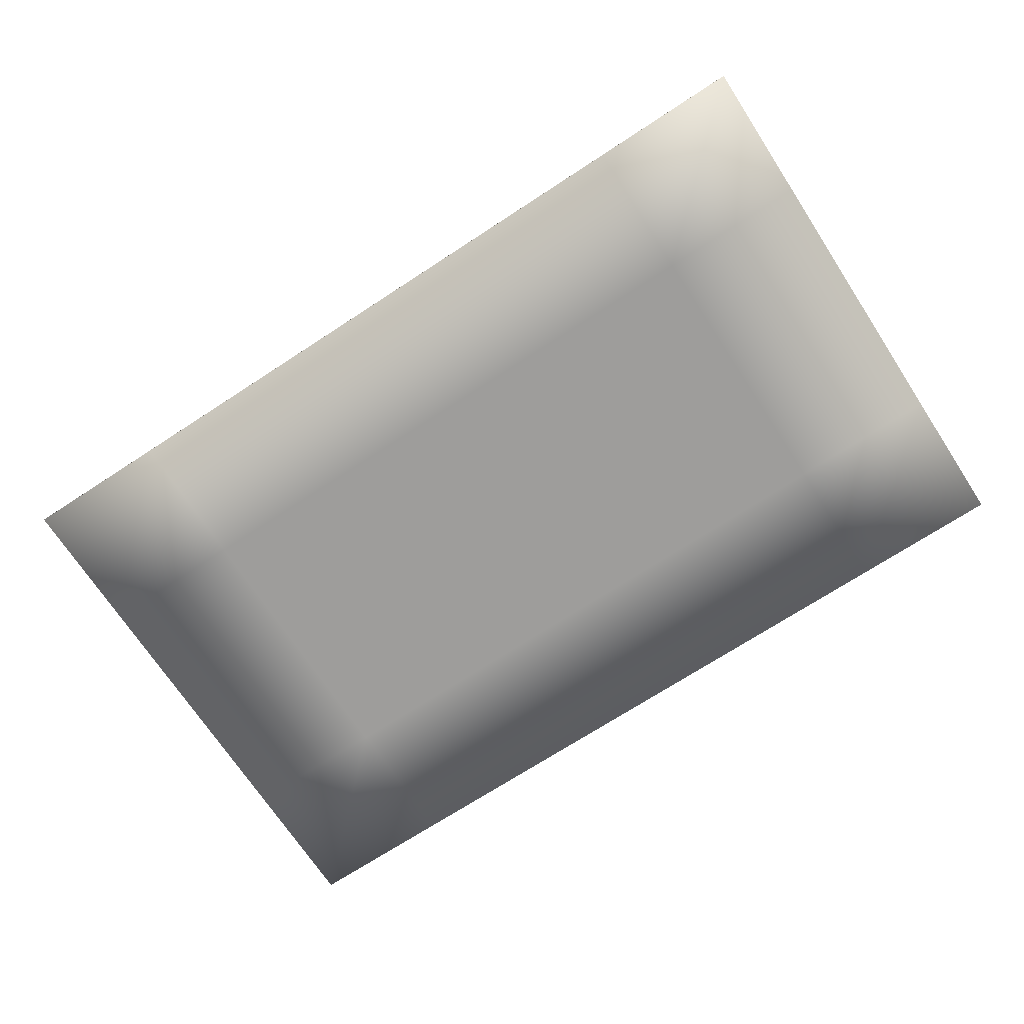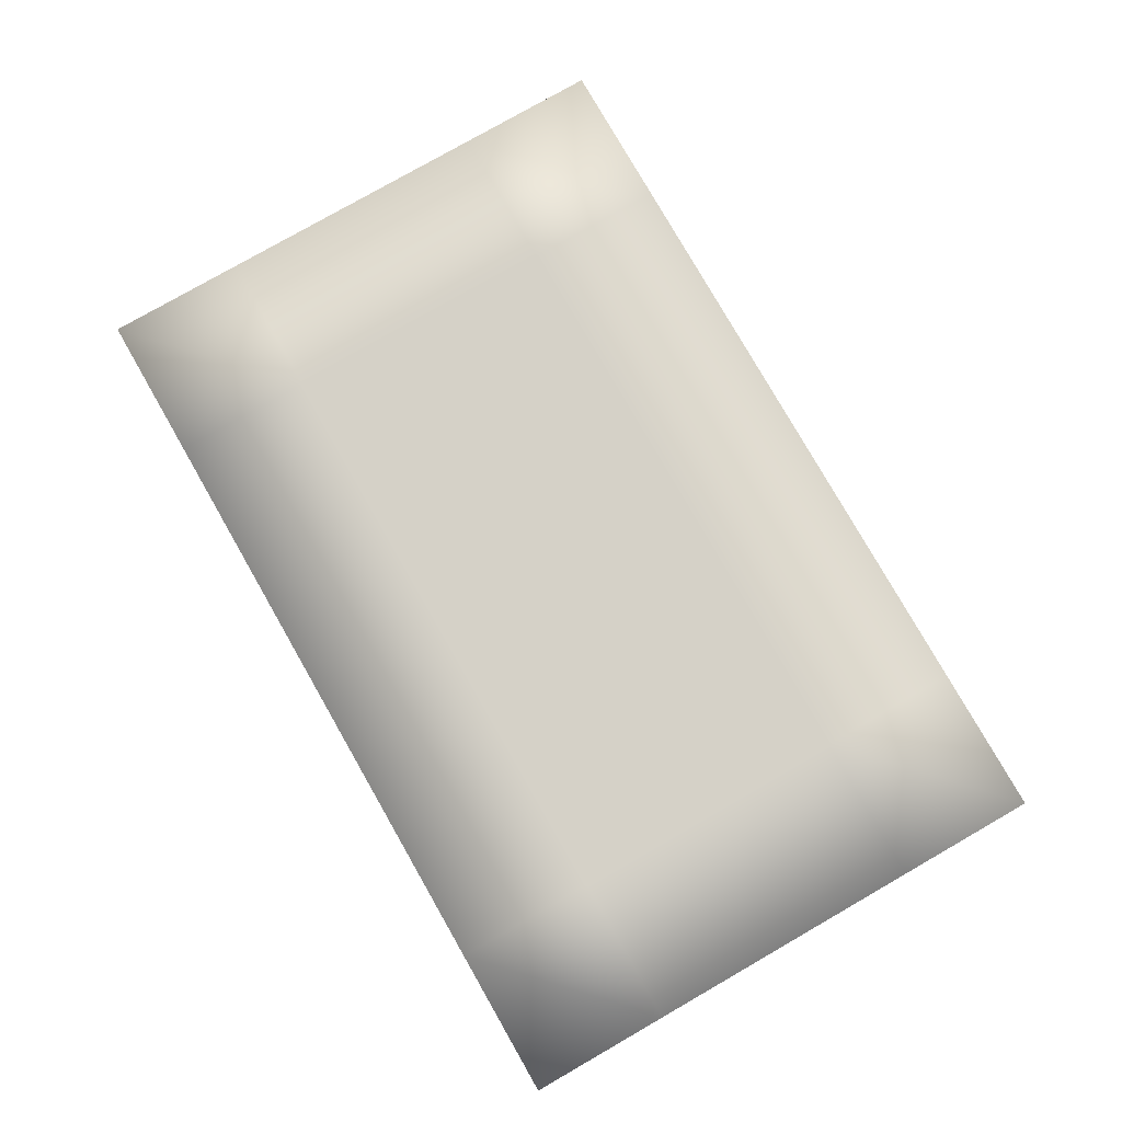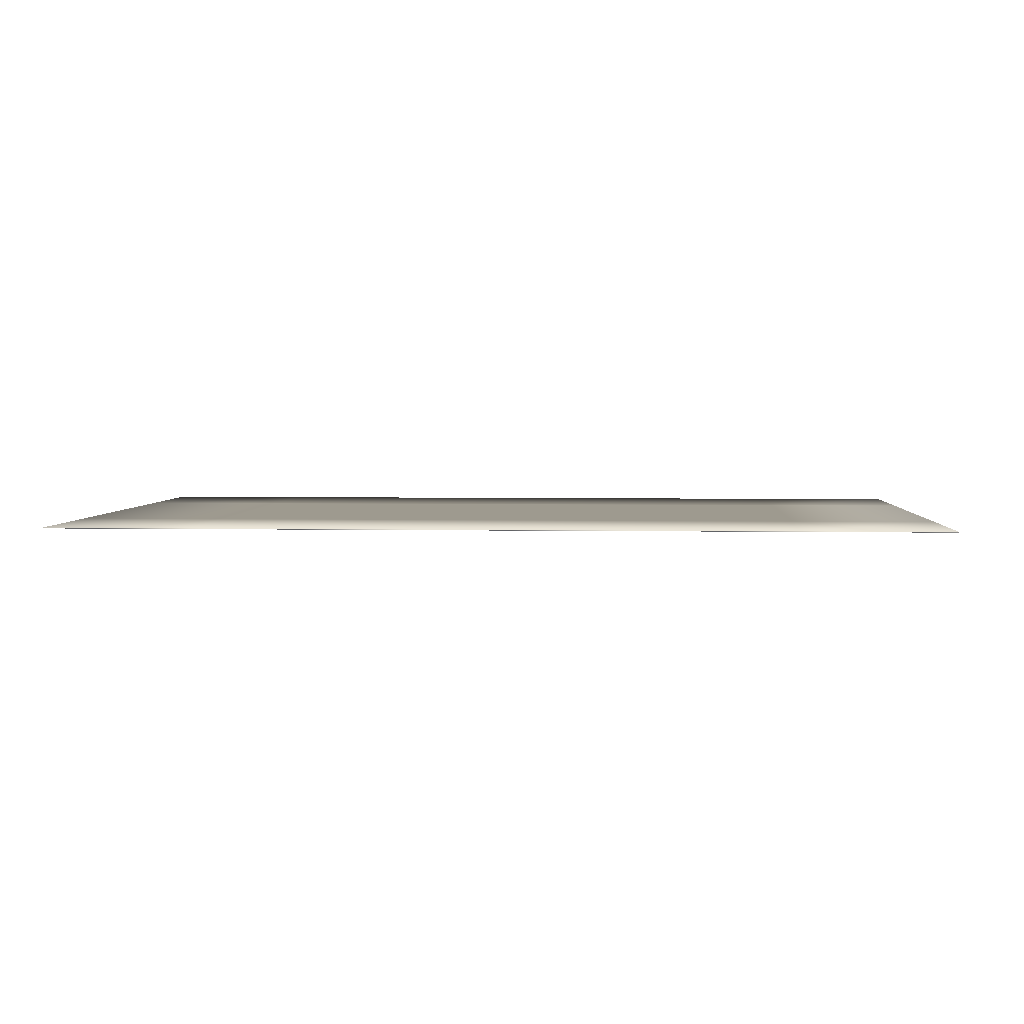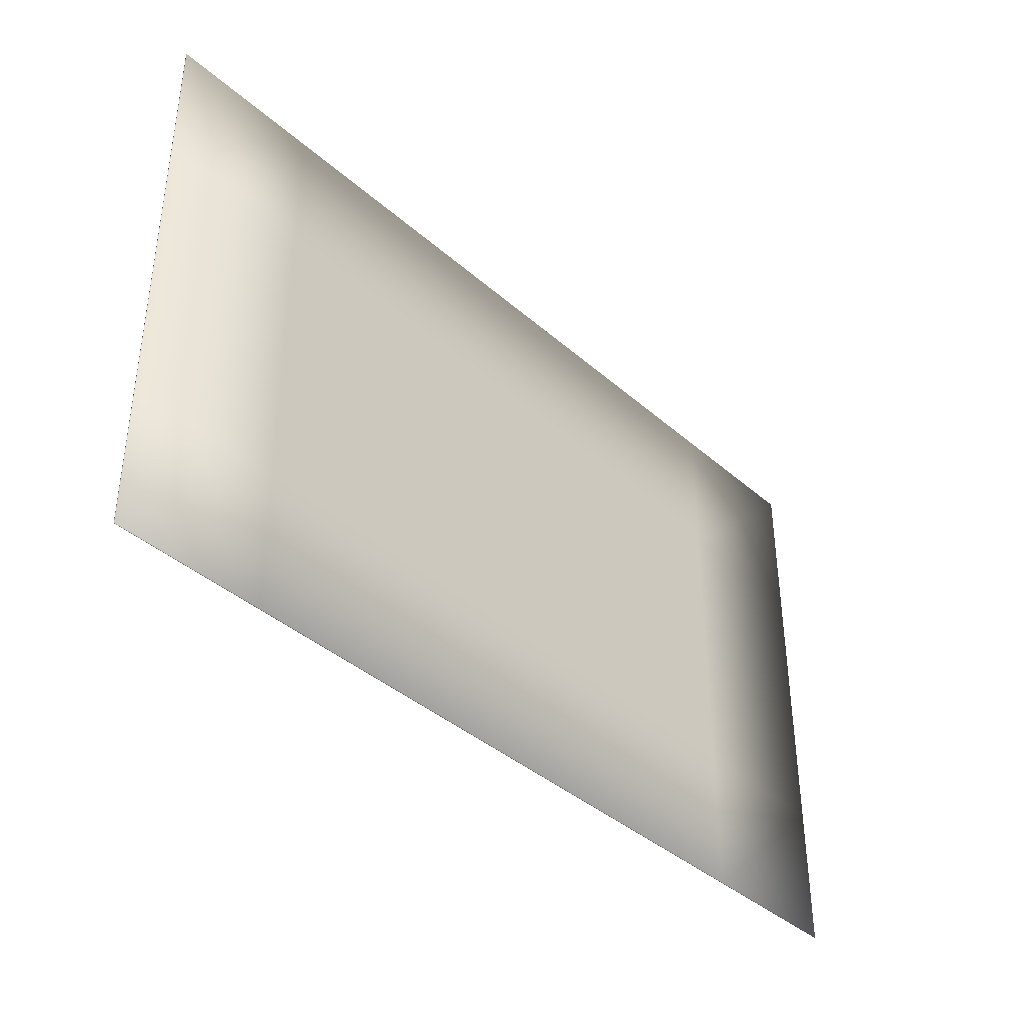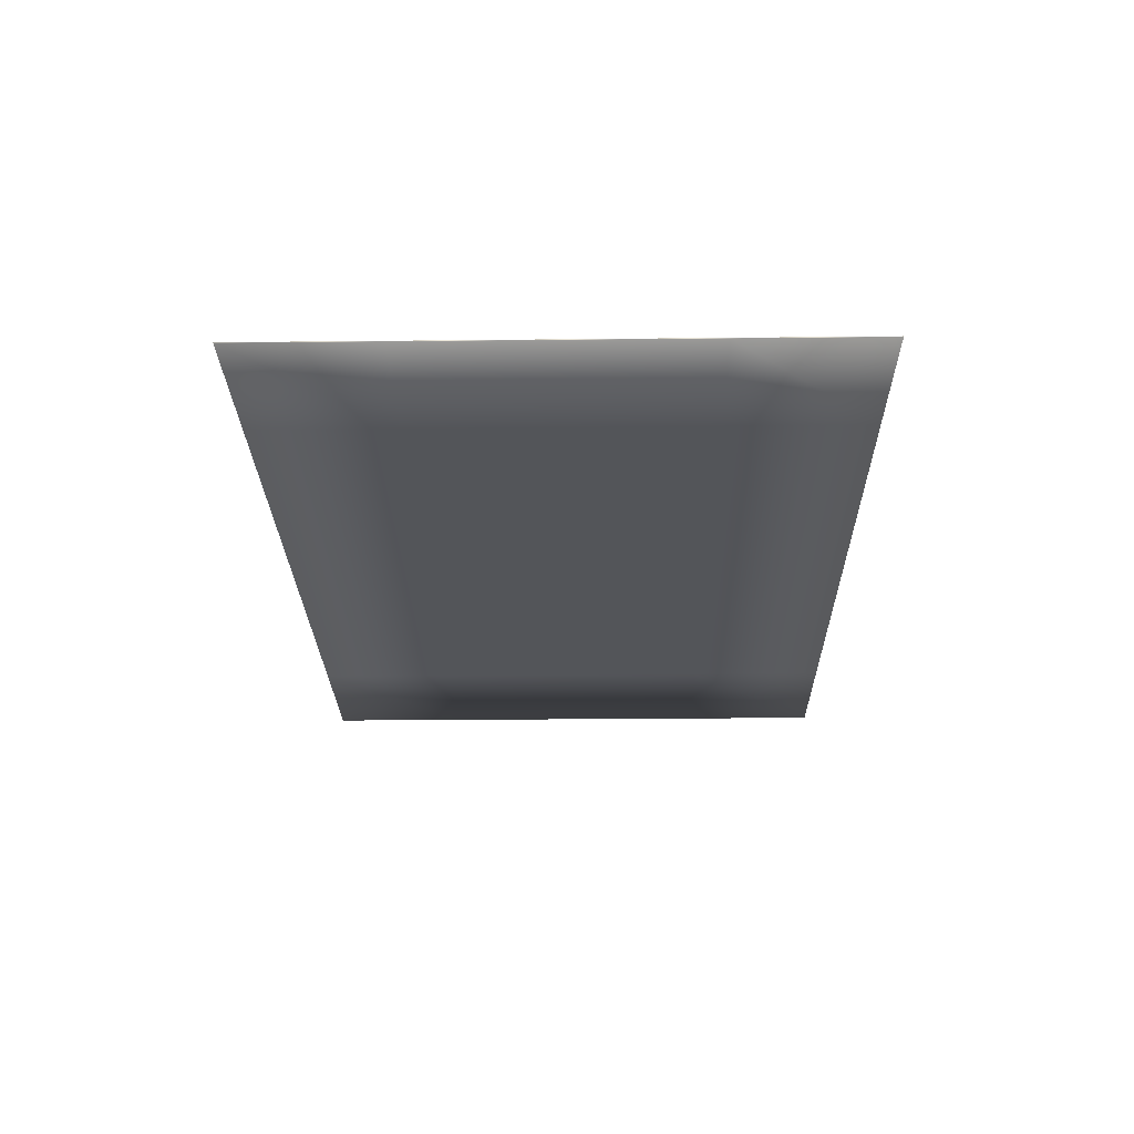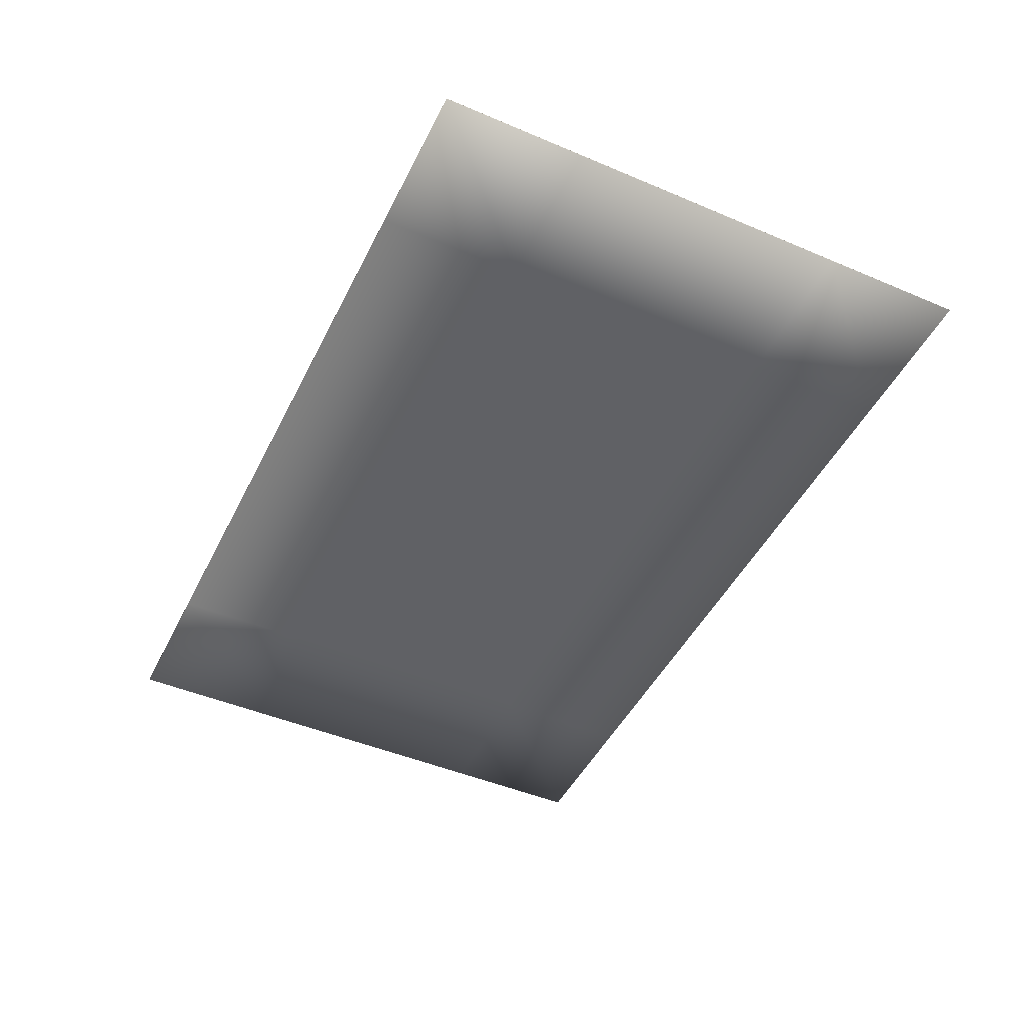
<metadata>
{"format":"obj","ext":"obj","renderer":"f3d","projection":"perspective","resolution":1024,"background":"white","views":[{"elev":-70.6,"azim":-146.8,"up":"+Y"},{"elev":79.2,"azim":-119.8,"up":"+Y"},{"elev":3.6,"azim":-176.3,"up":"+Y"},{"elev":-39.5,"azim":132.7,"up":"+Z"},{"elev":-24.5,"azim":-89.0,"up":"+Y"},{"elev":-47.1,"azim":-115.6,"up":"+Y"}]}
</metadata>
<code>
v 0.5933 -0.2201 0.2725
v 0.5933 -0.2199 0.2725
v 0.5933 -0.2201 0.1675
v 0.5933 -0.2199 0.1675
v 0.4267 -0.2201 0.2725
v 0.4267 -0.2199 0.2725
v 0.4267 -0.2201 0.1675
v 0.4267 -0.2199 0.1675
v 0.5378 -0.2199 0.2725
v 0.4822 -0.2199 0.2725
v 0.5378 -0.2201 0.1675
v 0.4822 -0.2201 0.1675
v 0.4822 -0.2199 0.1675
v 0.5378 -0.2199 0.1675
v 0.4822 -0.2201 0.2725
v 0.5378 -0.2201 0.2725
v 0.4267 -0.2199 0.22
v 0.5933 -0.2201 0.22
v 0.4267 -0.2201 0.22
v 0.5933 -0.2199 0.22
v 0.4822 -0.2199 0.22
v 0.5378 -0.2199 0.22
v 0.5378 -0.2201 0.22
v 0.4822 -0.2201 0.22
v 0.5656 -0.2199 0.1675
v 0.5656 -0.2201 0.2725
v 0.5656 -0.2199 0.2725
v 0.5656 -0.2201 0.1675
v 0.5656 -0.2201 0.22
v 0.5656 -0.2199 0.22
v 0.51 -0.2199 0.2725
v 0.51 -0.2201 0.1675
v 0.51 -0.2199 0.1675
v 0.51 -0.2201 0.2725
v 0.51 -0.2201 0.22
v 0.51 -0.2199 0.22
v 0.4544 -0.2199 0.2725
v 0.4544 -0.2201 0.1675
v 0.4544 -0.2199 0.1675
v 0.4544 -0.2201 0.2725
v 0.4544 -0.2199 0.22
v 0.4544 -0.2201 0.22
v 0.4267 -0.2201 0.2462
v 0.5933 -0.2199 0.2462
v 0.4267 -0.2199 0.2462
v 0.5933 -0.2201 0.2462
v 0.4822 -0.2199 0.2462
v 0.5378 -0.2199 0.2462
v 0.5378 -0.2201 0.2462
v 0.4822 -0.2201 0.2462
v 0.5656 -0.2199 0.2462
v 0.5656 -0.2201 0.2462
v 0.51 -0.2199 0.2462
v 0.51 -0.2201 0.2462
v 0.4544 -0.2201 0.2462
v 0.4544 -0.2199 0.2462
v 0.4267 -0.2199 0.1938
v 0.5933 -0.2201 0.1938
v 0.4822 -0.2199 0.1938
v 0.5378 -0.2199 0.1938
v 0.5378 -0.2201 0.1938
v 0.4822 -0.2201 0.1938
v 0.4267 -0.2201 0.1938
v 0.5933 -0.2199 0.1938
v 0.5656 -0.2201 0.1938
v 0.5656 -0.2199 0.1938
v 0.51 -0.2201 0.1938
v 0.51 -0.2199 0.1938
v 0.4544 -0.2199 0.1938
v 0.4544 -0.2201 0.1938
f 70 63 7
f 39 38 7
f 45 43 5
f 66 64 4
f 64 58 3
f 27 26 1
f 37 40 15
f 31 34 16
f 69 59 13
f 68 60 14
f 25 28 11
f 33 32 12
f 65 61 11
f 67 62 12
f 54 50 24
f 52 49 23
f 53 48 22
f 56 47 21
f 44 46 18
f 51 44 20
f 57 63 19
f 55 43 19
f 48 51 30
f 46 52 29
f 58 65 28
f 4 3 28
f 9 16 26
f 60 66 25
f 47 53 36
f 49 54 35
f 61 67 32
f 14 11 32
f 59 68 33
f 10 15 34
f 50 55 42
f 45 56 41
f 57 69 39
f 6 5 40
f 13 12 38
f 62 70 38
f 6 37 56
f 15 40 55
f 16 34 54
f 10 31 53
f 1 26 52
f 9 27 51
f 40 5 43
f 27 2 44
f 2 1 46
f 37 10 47
f 31 9 48
f 26 16 49
f 34 15 50
f 17 19 43
f 24 42 70
f 17 41 69
f 21 36 68
f 23 35 67
f 22 30 66
f 18 29 65
f 8 7 63
f 35 24 62
f 29 23 61
f 36 22 60
f 41 21 59
f 20 18 58
f 30 20 64
f 42 19 63
f 7 38 70
f 7 8 39
f 5 6 45
f 4 25 66
f 3 4 64
f 1 2 27
f 15 10 37
f 16 9 31
f 13 39 69
f 14 33 68
f 11 14 25
f 12 13 33
f 11 28 65
f 12 32 67
f 24 35 54
f 23 29 52
f 22 36 53
f 21 41 56
f 18 20 44
f 20 30 51
f 19 17 57
f 19 42 55
f 30 22 48
f 29 18 46
f 28 3 58
f 28 25 4
f 26 27 9
f 25 14 60
f 36 21 47
f 35 23 49
f 32 11 61
f 32 33 14
f 33 13 59
f 34 31 10
f 42 24 50
f 41 17 45
f 39 8 57
f 40 37 6
f 38 39 13
f 38 12 62
f 56 45 6
f 55 50 15
f 54 49 16
f 53 47 10
f 52 46 1
f 51 48 9
f 43 55 40
f 44 51 27
f 46 44 2
f 47 56 37
f 48 53 31
f 49 52 26
f 50 54 34
f 43 45 17
f 70 62 24
f 69 57 17
f 68 59 21
f 67 61 23
f 66 60 22
f 65 58 18
f 63 57 8
f 62 67 35
f 61 65 29
f 60 68 36
f 59 69 41
f 58 64 20
f 64 66 30
f 63 70 42

</code>
